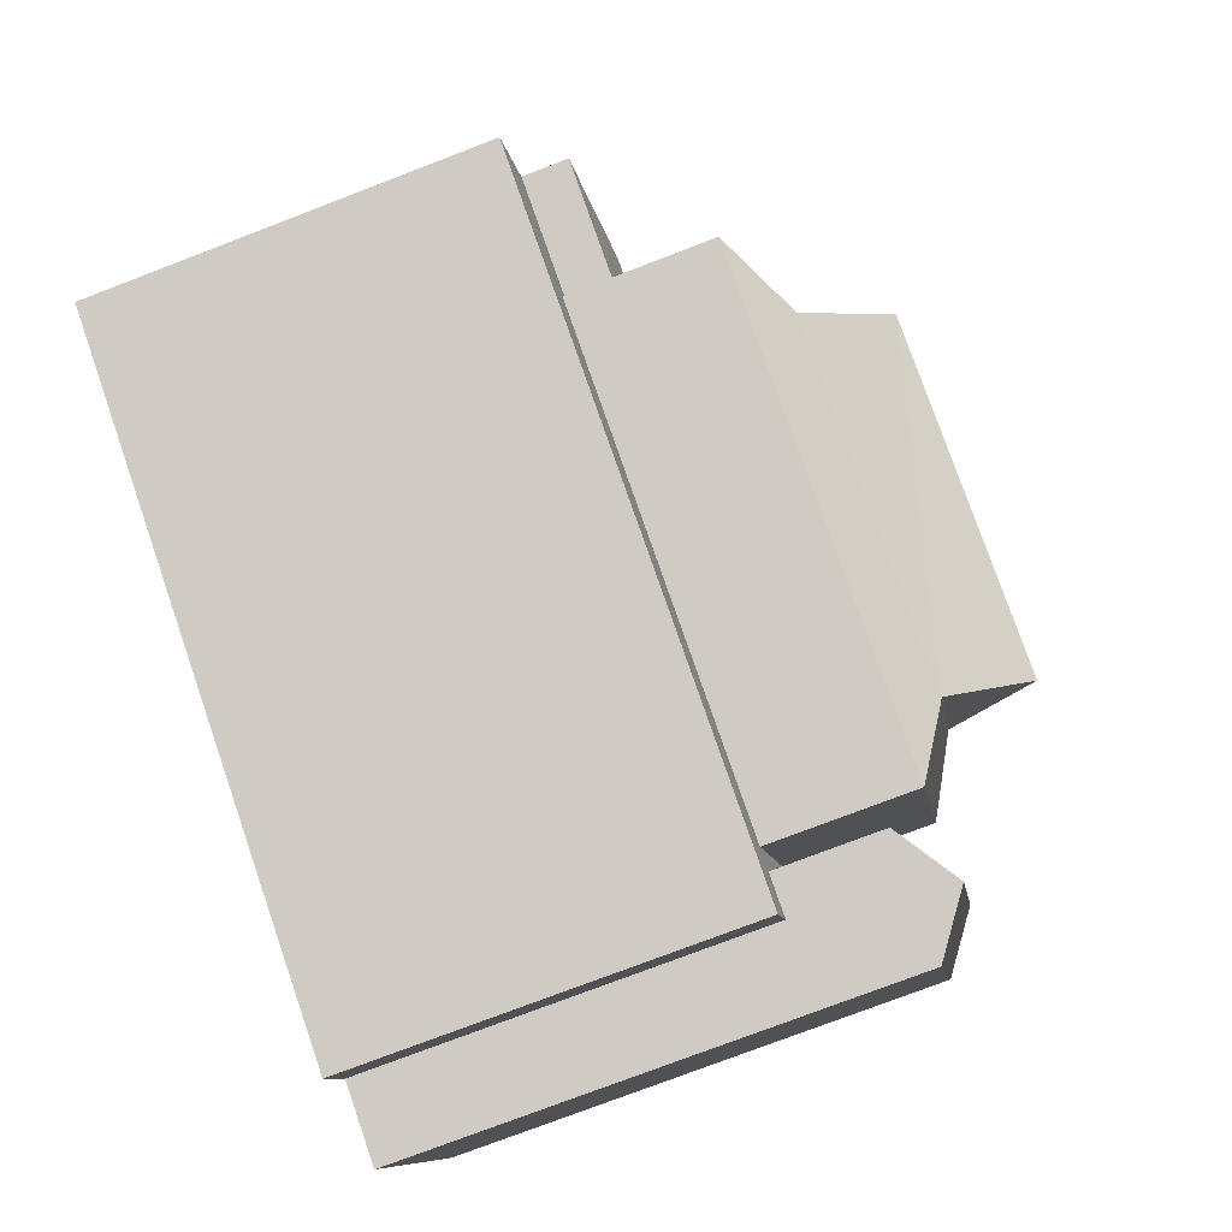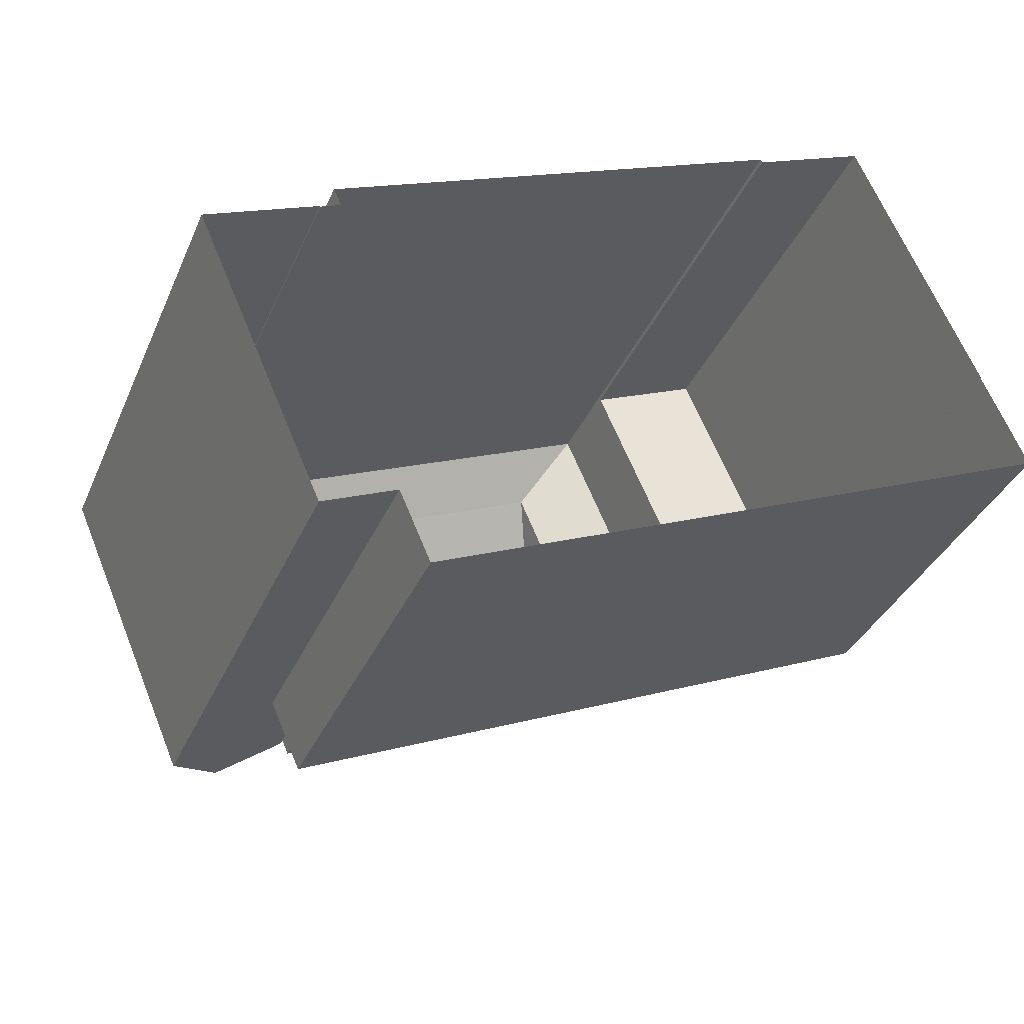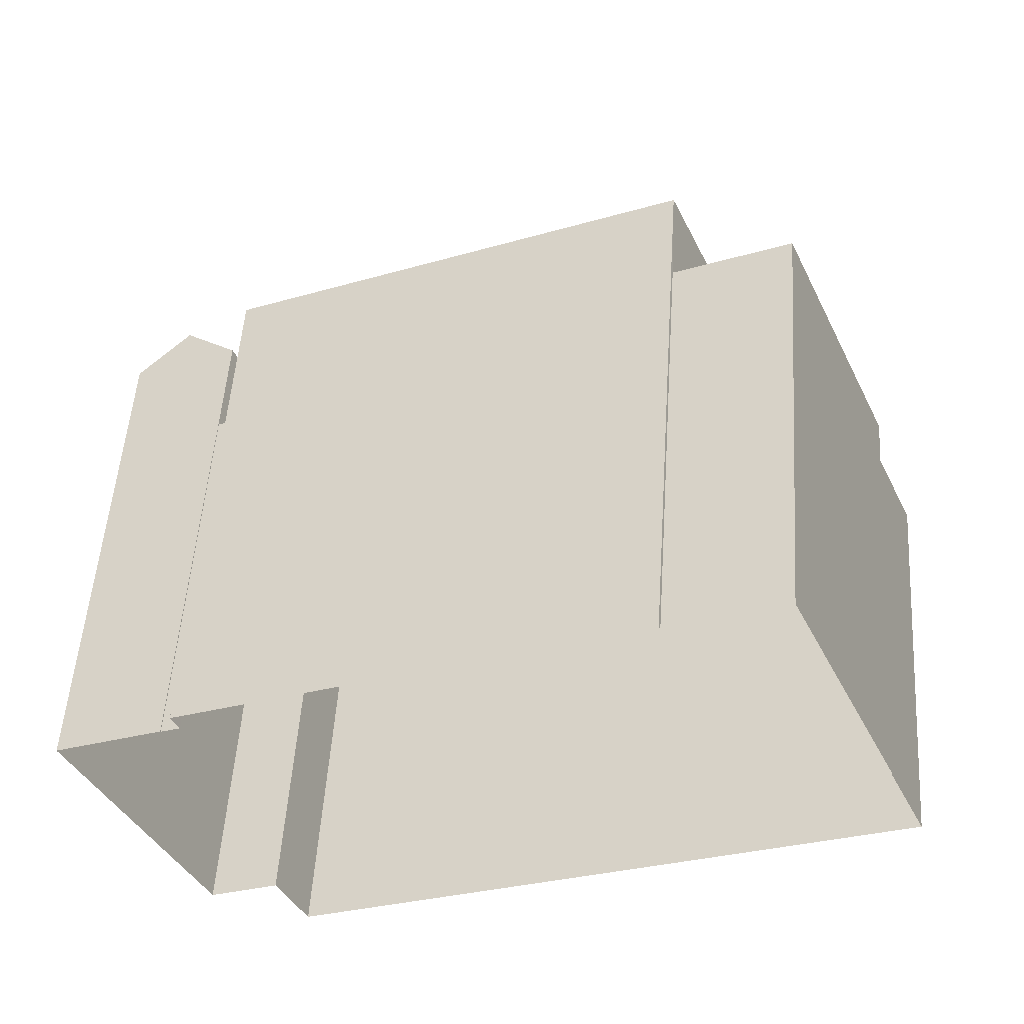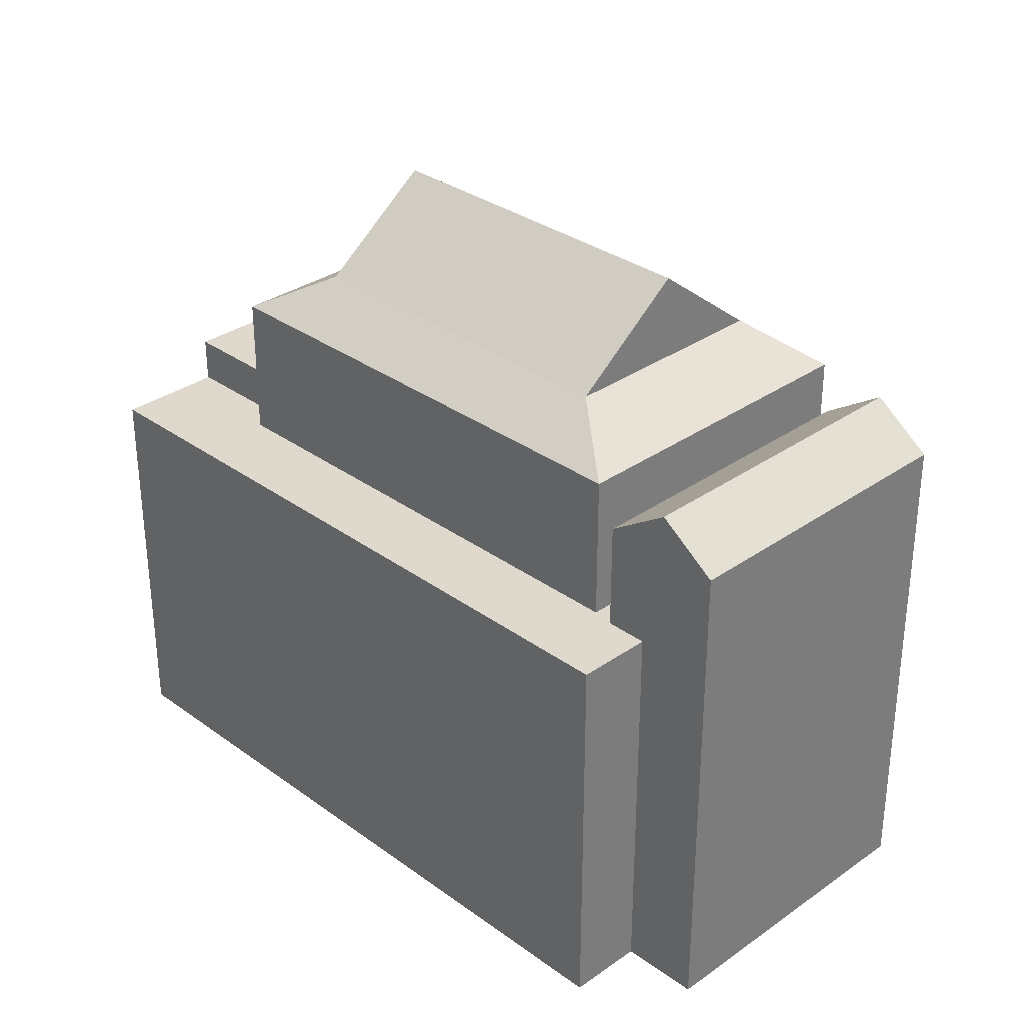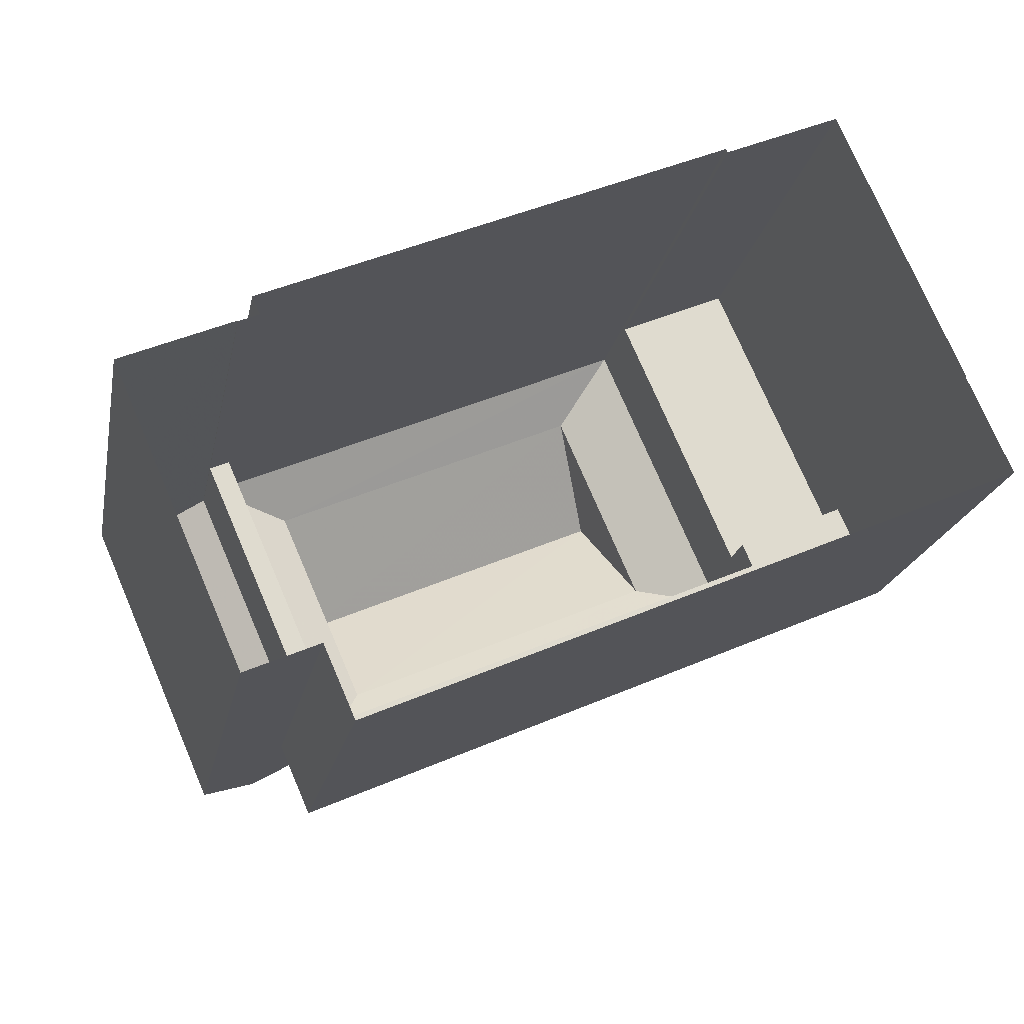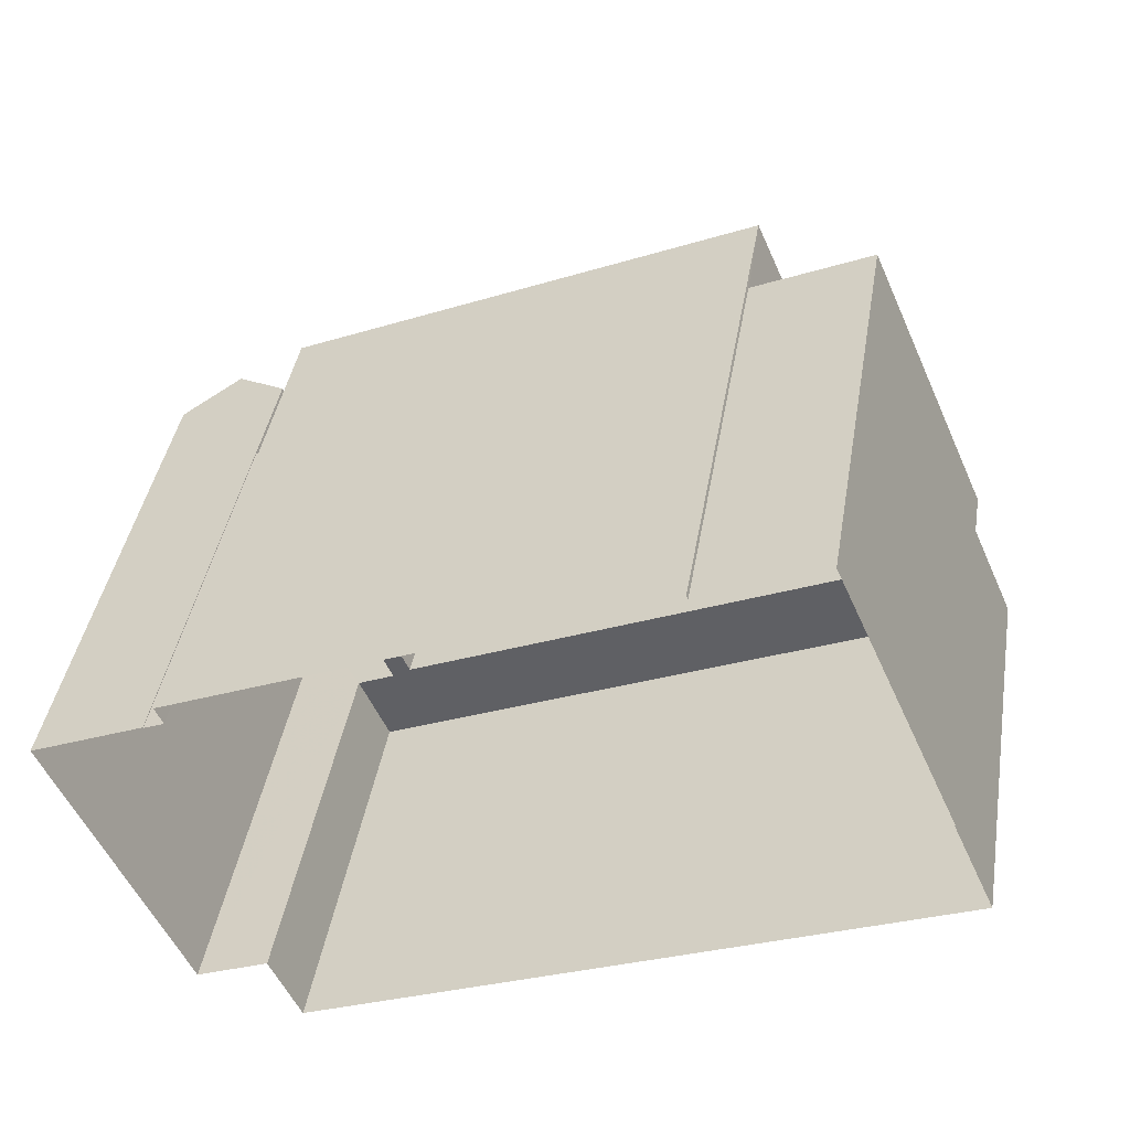
<metadata>
{"format":"obj","ext":"obj","renderer":"f3d","projection":"perspective","resolution":1024,"background":"white","views":[{"elev":-77.2,"azim":-69.1,"up":"+Y"},{"elev":-35.4,"azim":158.7,"up":"+Y"},{"elev":52.7,"azim":-176.1,"up":"+Y"},{"elev":32.1,"azim":21.8,"up":"+Z"},{"elev":-19.7,"azim":169.1,"up":"+Y"},{"elev":41.5,"azim":-170.5,"up":"+Y"}]}
</metadata>
<code>
v -1.243e+04 -3.774e+04 25.97
v -1.242e+04 -3.775e+04 25.97
v -1.243e+04 -3.774e+04 25.97
v -1.244e+04 -3.774e+04 25.97
v -1.244e+04 -3.774e+04 25.97
v -1.243e+04 -3.774e+04 25.97
v -1.243e+04 -3.775e+04 25.97
v -1.243e+04 -3.775e+04 25.97
v -1.243e+04 -3.774e+04 25.97
v -1.244e+04 -3.774e+04 25.97
v -1.244e+04 -3.774e+04 25.97
v -1.244e+04 -3.774e+04 25.97
v -1.244e+04 -3.775e+04 25.97
v -1.243e+04 -3.775e+04 25.97
v -1.243e+04 -3.775e+04 36.85
v -1.243e+04 -3.775e+04 37.75
v -1.243e+04 -3.775e+04 37.75
v -1.243e+04 -3.774e+04 36.85
v -1.242e+04 -3.775e+04 36.85
v -1.243e+04 -3.775e+04 36.85
v -1.244e+04 -3.775e+04 34.53
v -1.244e+04 -3.775e+04 34.53
v -1.243e+04 -3.775e+04 34.52
v -1.244e+04 -3.774e+04 34.53
v -1.243e+04 -3.775e+04 34.52
v -1.243e+04 -3.775e+04 34.52
v -1.244e+04 -3.775e+04 34.53
v -1.243e+04 -3.774e+04 34.52
v -1.243e+04 -3.775e+04 34.52
v -1.243e+04 -3.774e+04 34.52
v -1.244e+04 -3.775e+04 35.51
v -1.244e+04 -3.774e+04 35.51
v -1.244e+04 -3.774e+04 35.51
v -1.244e+04 -3.774e+04 35.5
v -1.243e+04 -3.775e+04 37.68
v -1.244e+04 -3.775e+04 38.57
v -1.244e+04 -3.775e+04 37.68
v -1.243e+04 -3.775e+04 38.57
v -1.244e+04 -3.774e+04 38.57
v -1.244e+04 -3.774e+04 37.68
v -1.243e+04 -3.774e+04 38.57
v -1.243e+04 -3.774e+04 37.68
v -1.244e+04 -3.774e+04 40.46
v -1.243e+04 -3.775e+04 40.46
f 1 2 3
f 4 5 6
f 2 7 8
f 4 6 9
f 9 3 8
f 10 4 11
f 10 11 12
f 13 8 14
f 11 8 13
f 3 2 8
f 4 9 8
f 11 4 8
f 15 16 17
f 18 15 17
f 19 17 16
f 20 19 16
f 21 22 23
f 22 21 24
f 23 25 26
f 24 21 27
f 28 29 30
f 29 26 30
f 21 23 29
f 23 26 29
f 31 32 33
f 31 34 32
f 35 36 37
f 38 36 35
f 37 39 40
f 36 39 37
f 40 41 42
f 39 41 40
f 42 38 35
f 41 38 42
f 38 43 36
f 44 43 38
f 39 44 41
f 43 44 39
f 20 16 15
f 17 19 18
f 19 20 7
f 2 19 7
f 15 25 20
f 20 25 7
f 15 26 25
f 7 25 8
f 26 15 30
f 3 30 1
f 1 30 18
f 30 15 18
f 19 2 1
f 18 19 1
f 24 13 22
f 24 11 13
f 30 9 28
f 30 3 9
f 25 23 14
f 8 25 14
f 23 22 13
f 14 23 13
f 27 31 24
f 11 24 12
f 12 24 33
f 24 31 33
f 34 10 32
f 34 4 10
f 12 32 10
f 12 33 32
f 27 21 31
f 4 34 5
f 21 37 31
f 5 34 40
f 31 37 40
f 34 31 40
f 5 42 6
f 5 40 42
f 35 28 42
f 42 28 6
f 35 29 28
f 6 28 9
f 35 21 29
f 35 37 21
f 44 38 41
f 43 39 36

</code>
